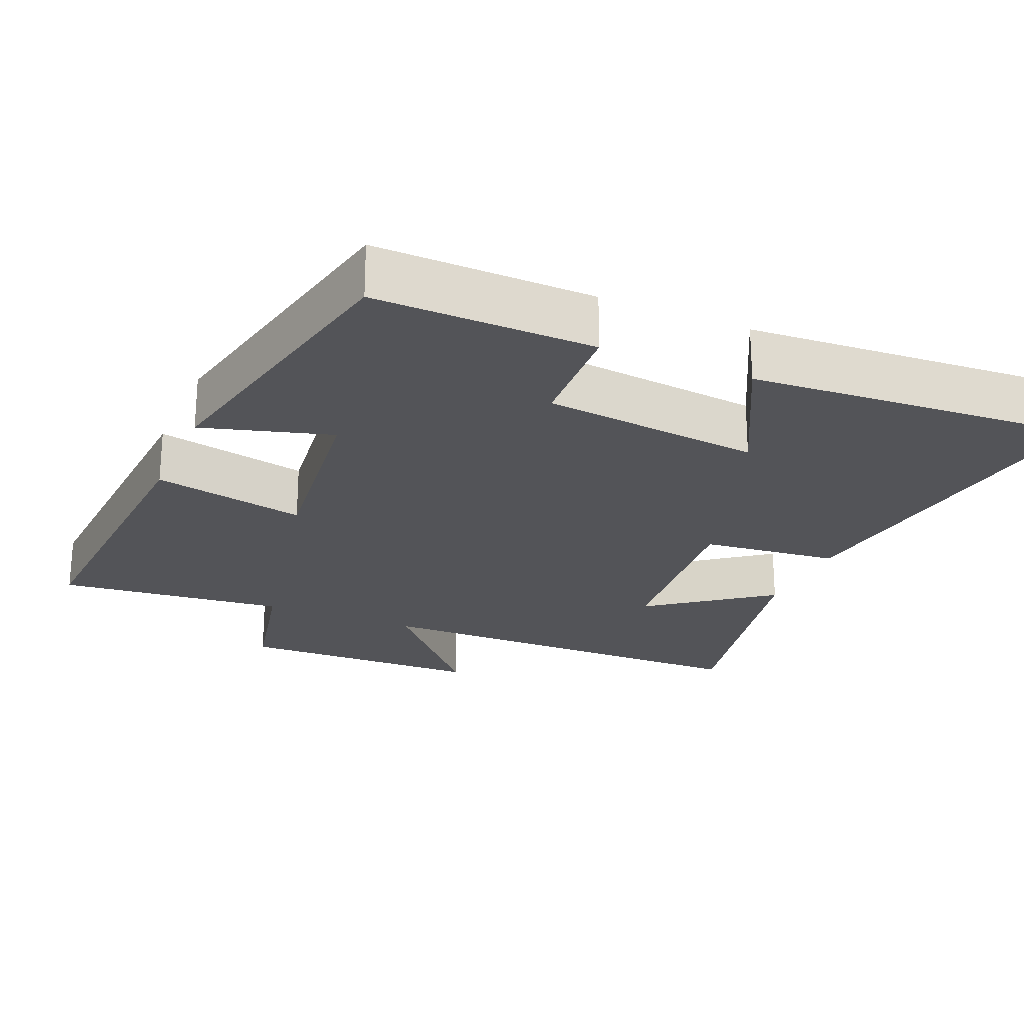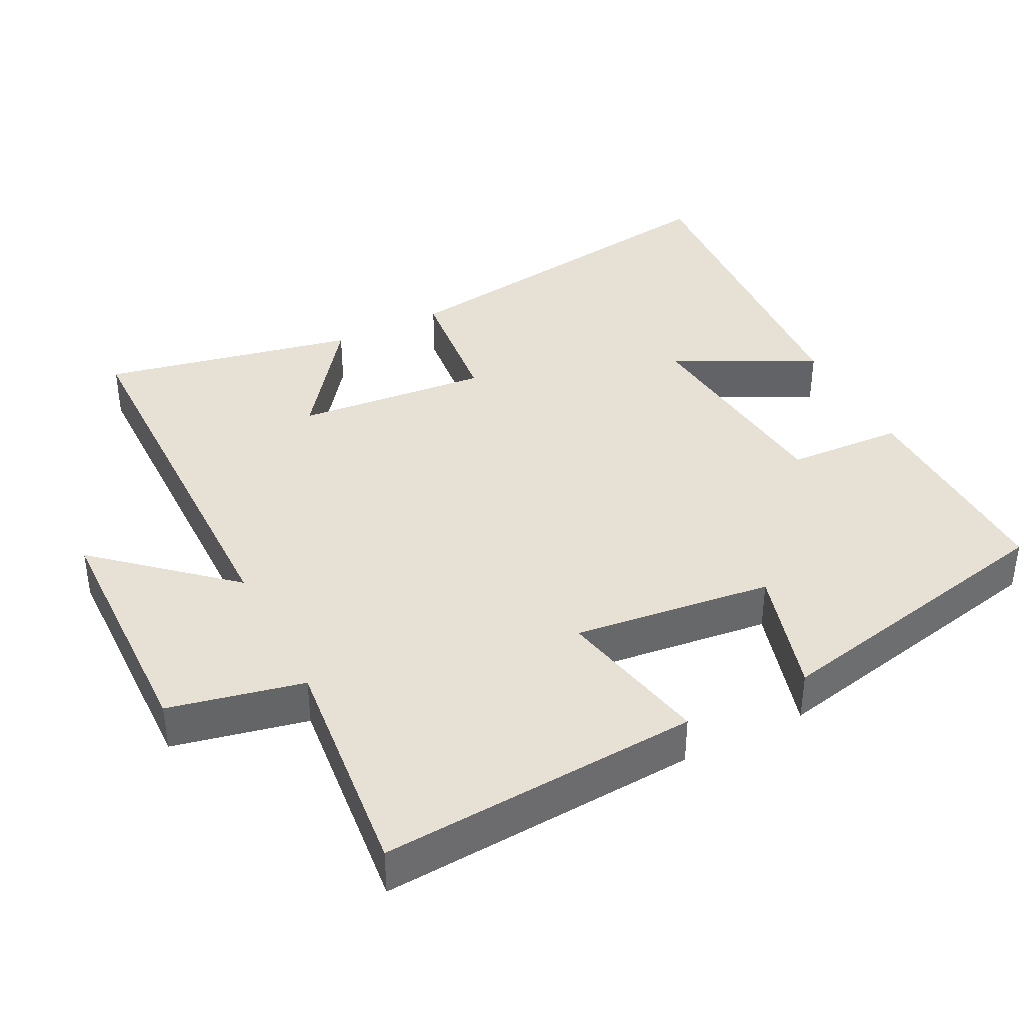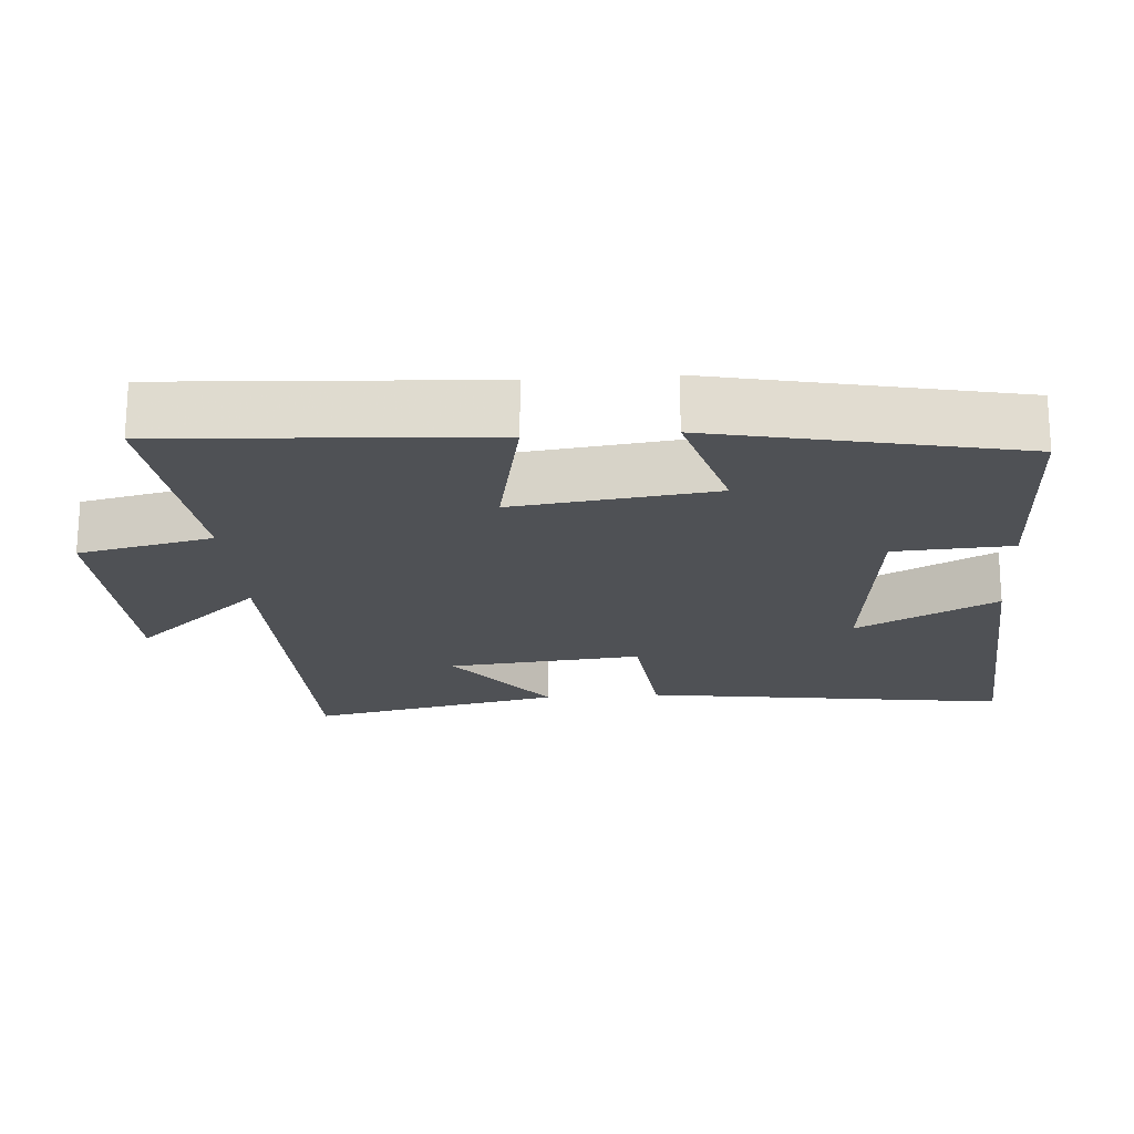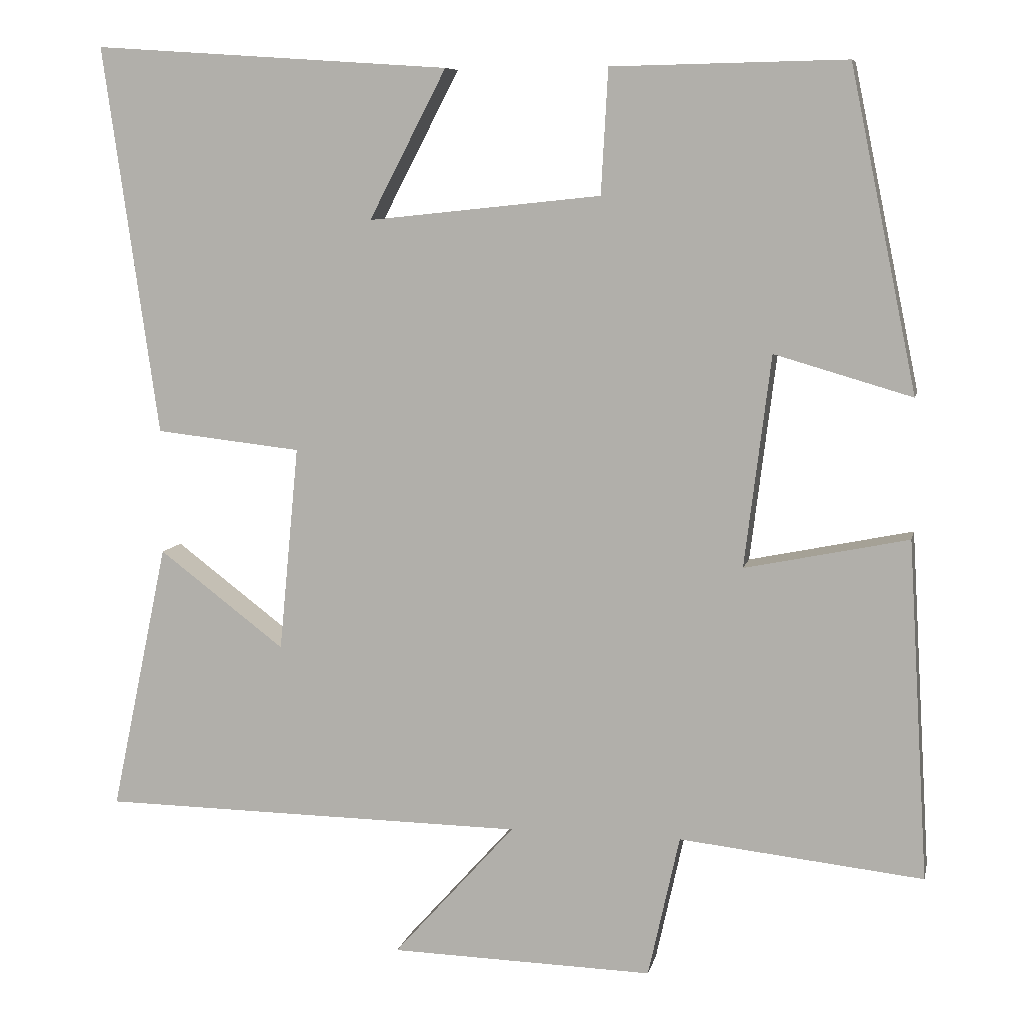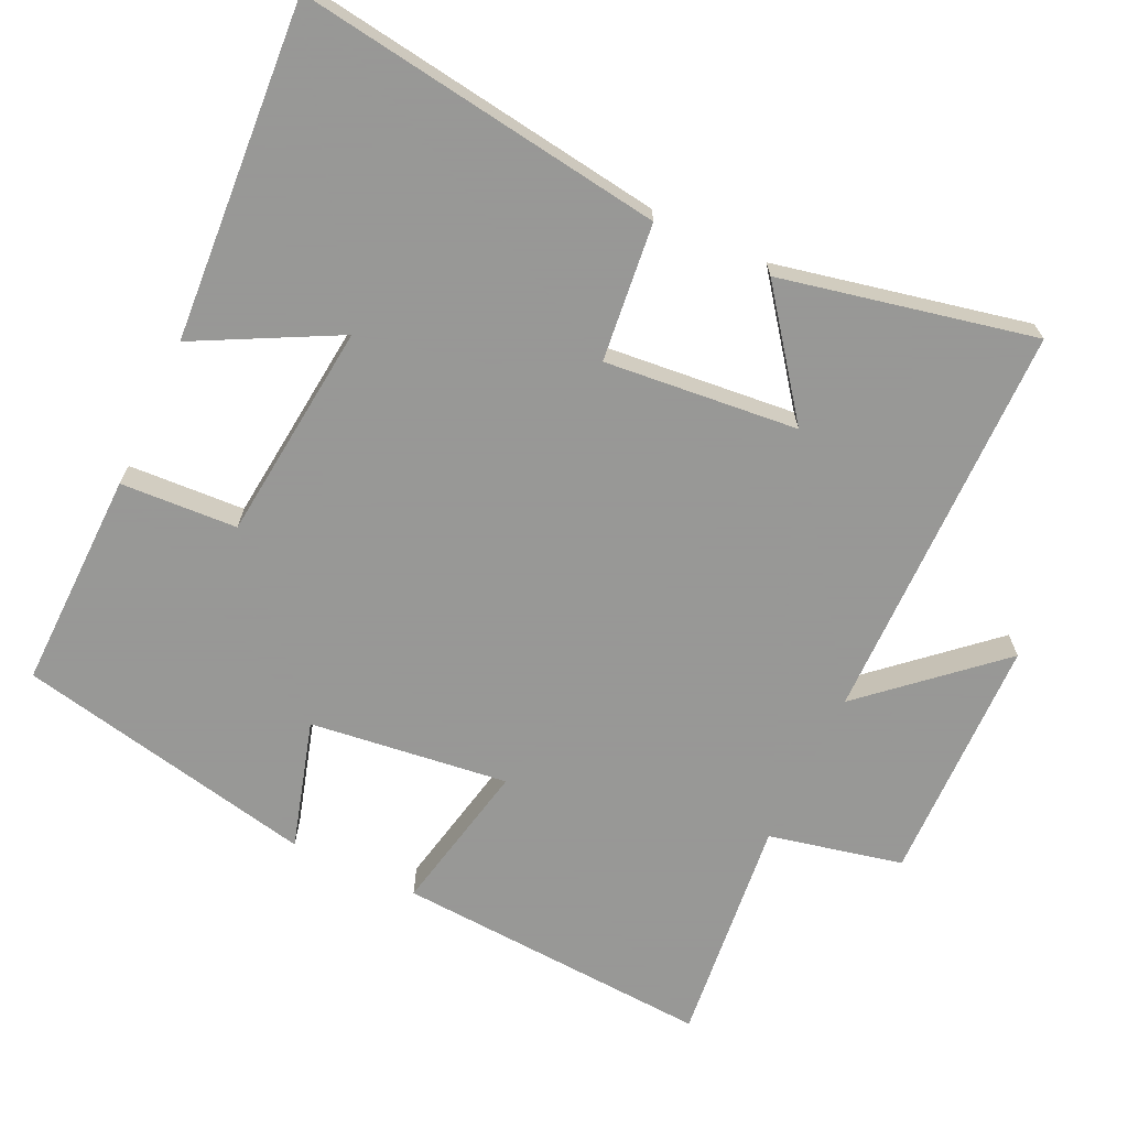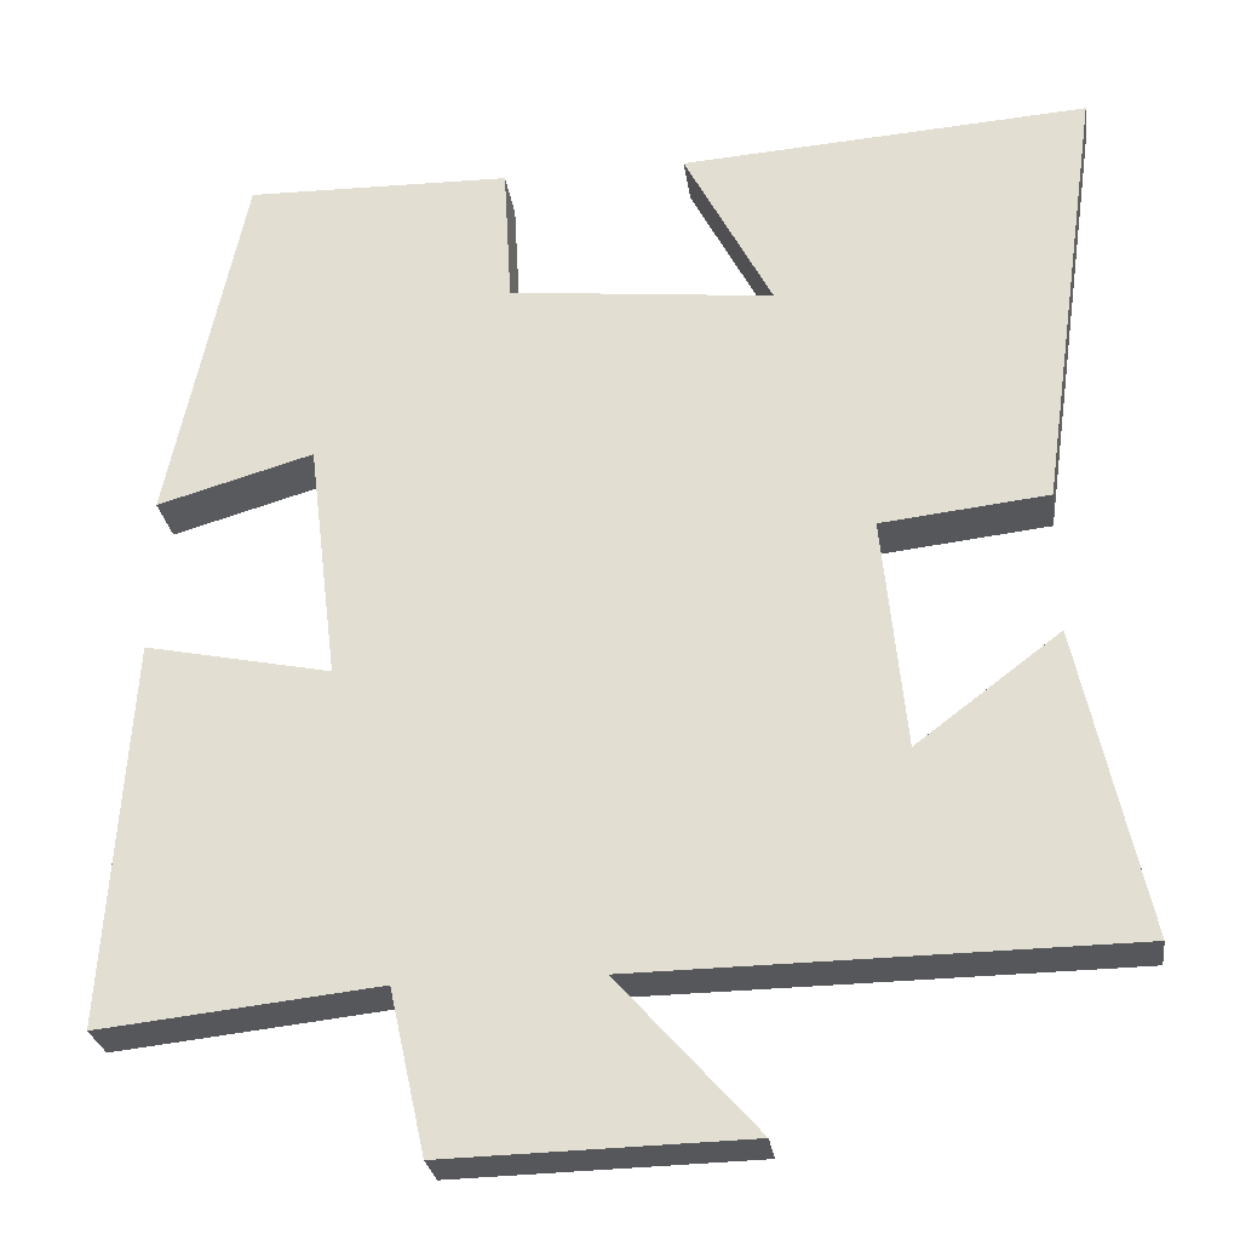
<metadata>
{"format":"obj","ext":"obj","renderer":"f3d","projection":"perspective","resolution":1024,"background":"white","views":[{"elev":-23.5,"azim":-23.2,"up":"+Y"},{"elev":39.0,"azim":-117.2,"up":"+Y"},{"elev":-20.0,"azim":-85.8,"up":"+Y"},{"elev":8.2,"azim":-167.9,"up":"+Z"},{"elev":-68.4,"azim":64.8,"up":"+Y"},{"elev":-27.3,"azim":7.9,"up":"+Z"}]}
</metadata>
<code>
v 0.575 0.07 -0.493
v 0.017 0.07 -0.5
v 0.176 0.07 -0.678
v -0.168 0.07 -0.686
v -0.209 0.07 -0.5
v -0.527 0.07 -0.534
v -0.5 0.07 -0.092
v -0.287 0.07 -0.136
v -0.321 0.07 0.14
v -0.5 0.07 0.088
v -0.413 0.07 0.506
v -0.108 0.07 0.5
v -0.099 0.07 0.338
v 0.205 0.07 0.306
v 0.104 0.07 0.5
v 0.572 0.07 0.531
v 0.5 0.07 0.023
v 0.309 0.07 0.002
v 0.335 0.07 -0.266
v 0.5 0.07 -0.141
v 0.575 0 -0.493
v 0.017 0 -0.5
v 0.176 0 -0.678
v -0.168 0 -0.686
v -0.209 0 -0.5
v -0.527 0 -0.534
v -0.5 0 -0.092
v -0.287 0 -0.136
v -0.321 0 0.14
v -0.5 0 0.088
v -0.413 0 0.506
v -0.108 0 0.5
v -0.099 0 0.338
v 0.205 0 0.306
v 0.104 0 0.5
v 0.572 0 0.531
v 0.5 0 0.023
v 0.309 0 0.002
v 0.335 0 -0.266
v 0.5 0 -0.141
f 19 20 1
f 16 17 18
f 14 15 16
f 14 16 18
f 13 14 18 19
f 9 10 11 12
f 8 9 12 13
f 5 6 7 8
f 5 8 13 19
f 2 3 4 5
f 1 2 5 19
f 21 40 39
f 38 37 36
f 36 35 34
f 38 36 34
f 39 38 34 33
f 32 31 30 29
f 33 32 29 28
f 28 27 26 25
f 39 33 28 25
f 25 24 23 22
f 39 25 22 21
f 1 21 22 2
f 2 22 23 3
f 3 23 24 4
f 4 24 25 5
f 5 25 26 6
f 6 26 27 7
f 7 27 28 8
f 8 28 29 9
f 9 29 30 10
f 10 30 31 11
f 11 31 32 12
f 12 32 33 13
f 13 33 34 14
f 14 34 35 15
f 15 35 36 16
f 16 36 37 17
f 17 37 38 18
f 18 38 39 19
f 19 39 40 20
f 20 40 21 1

</code>
